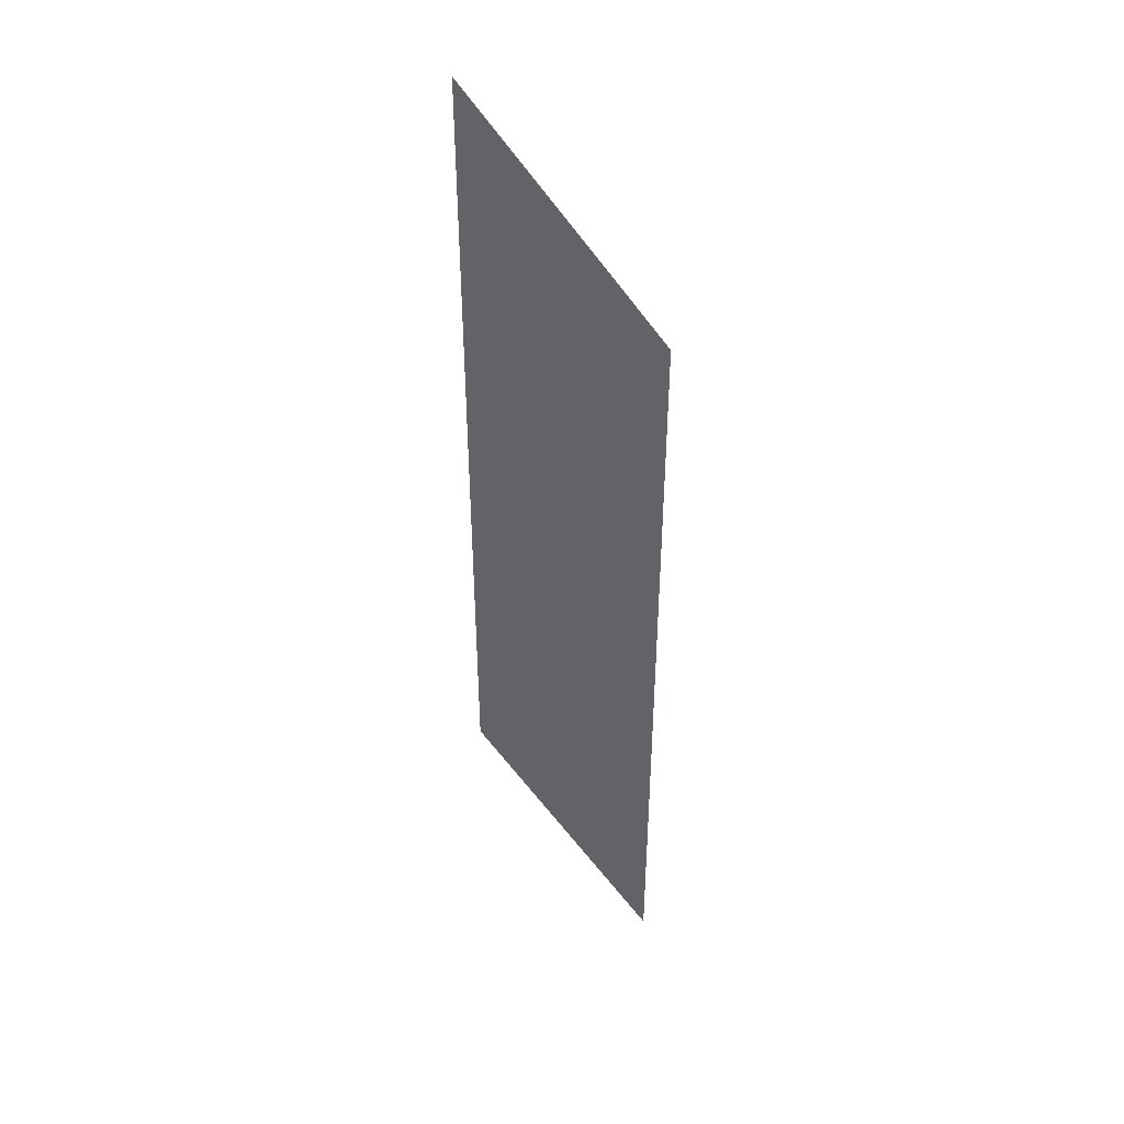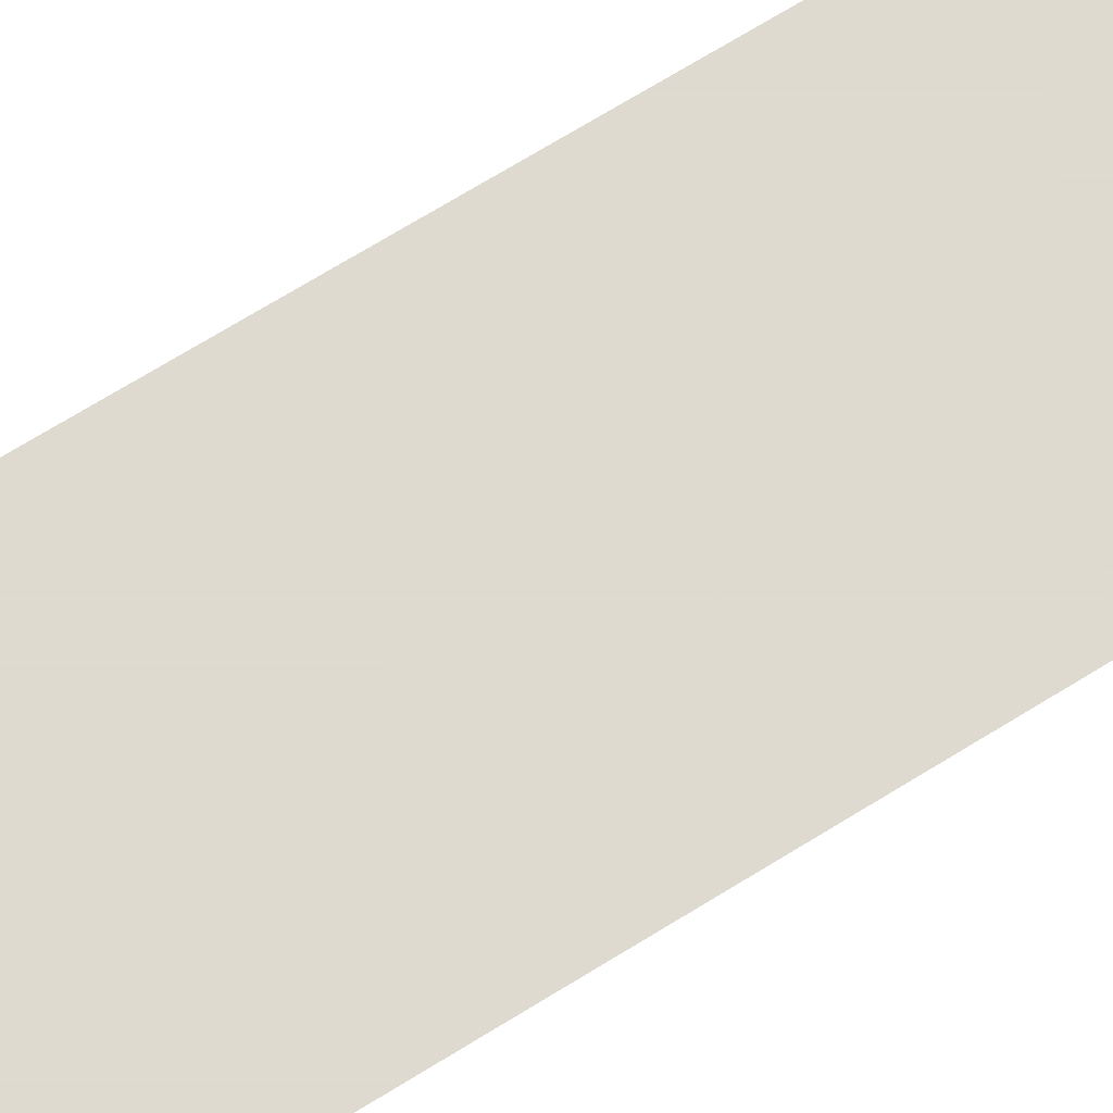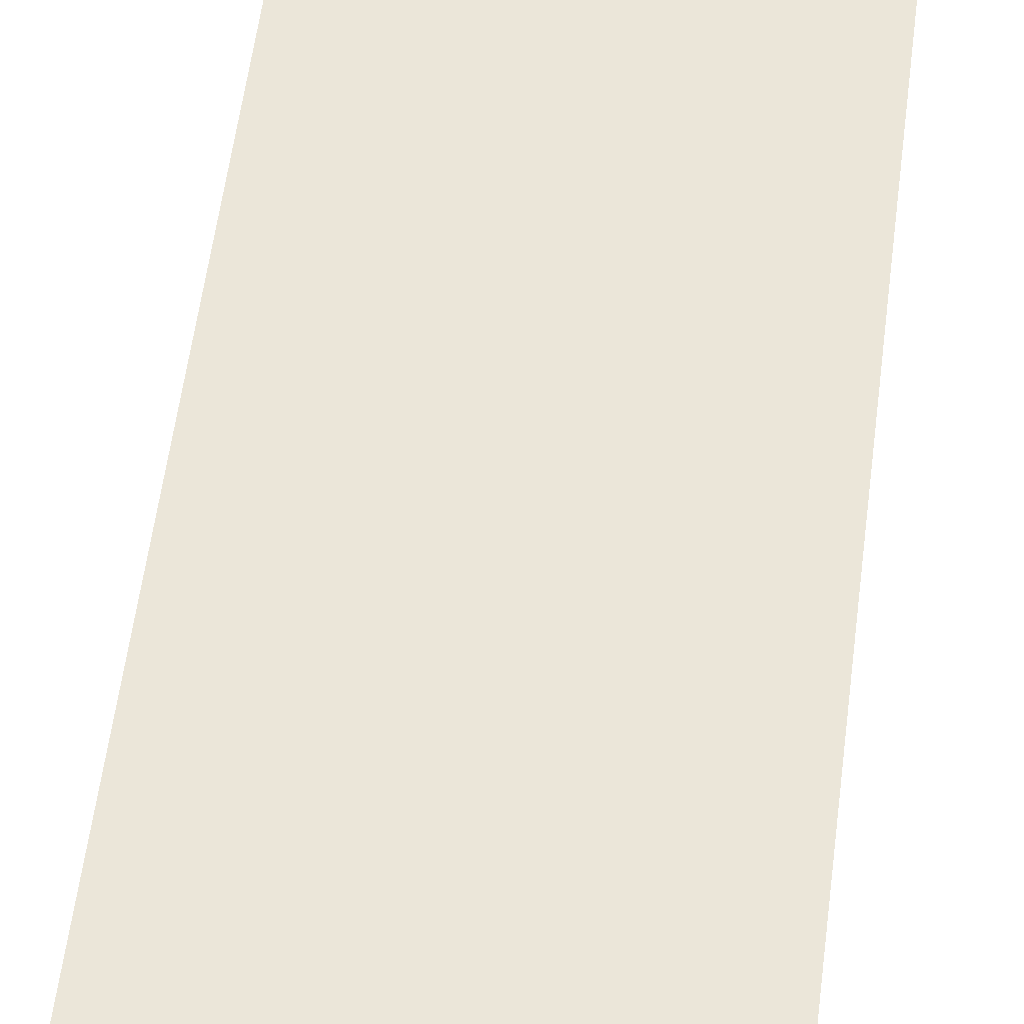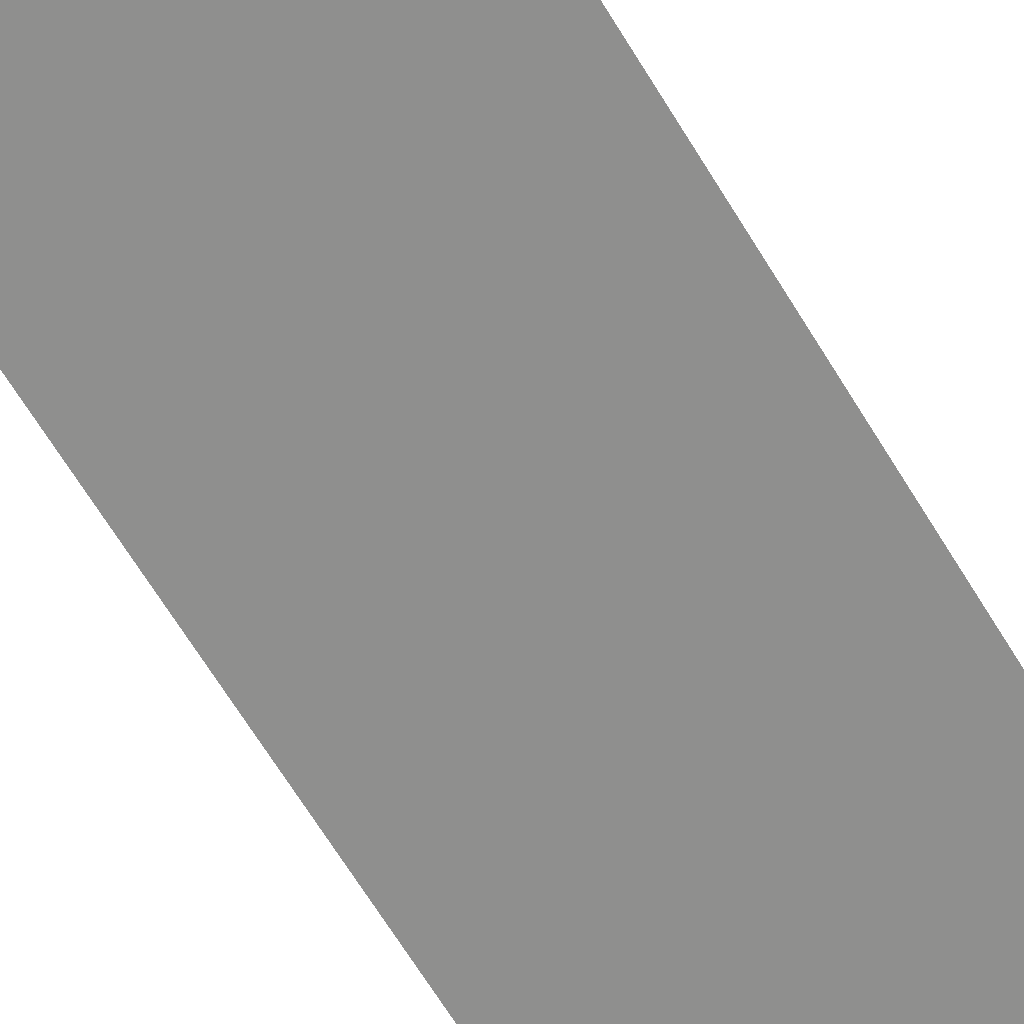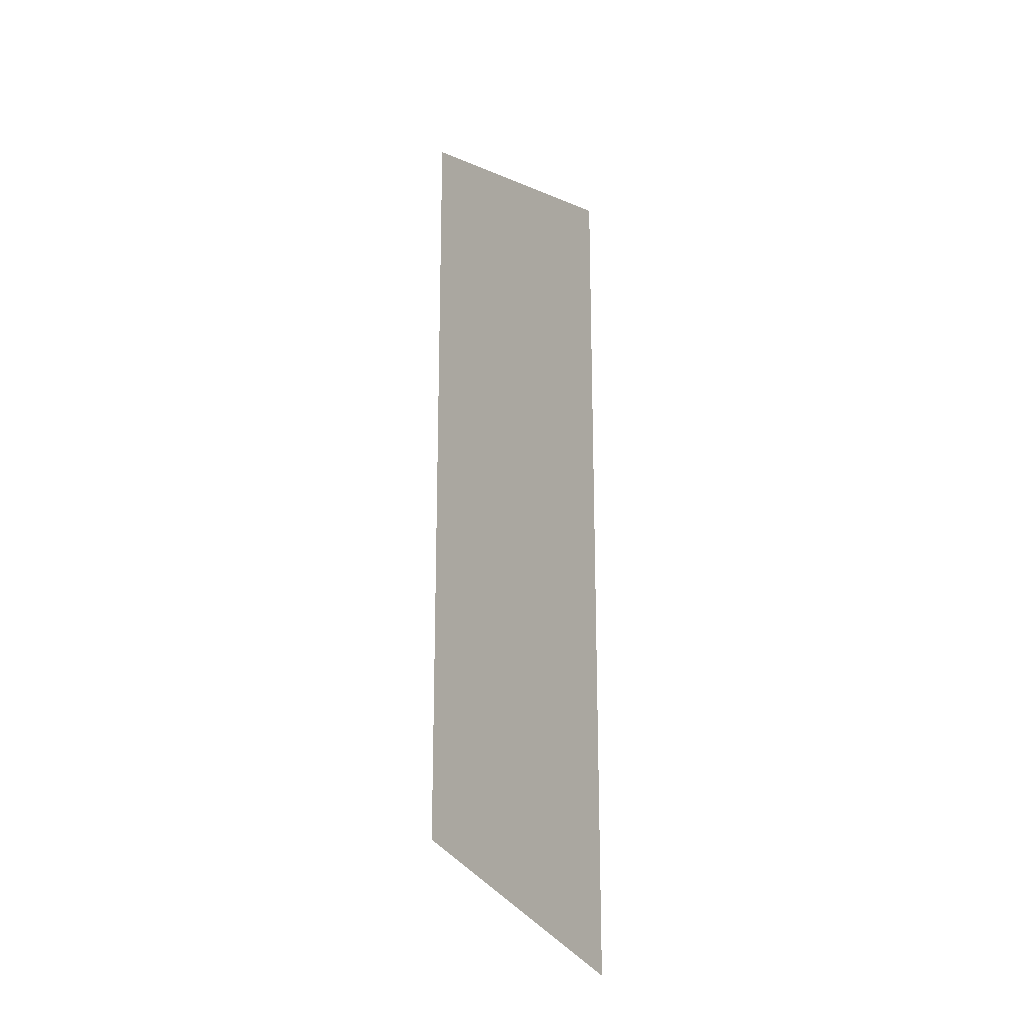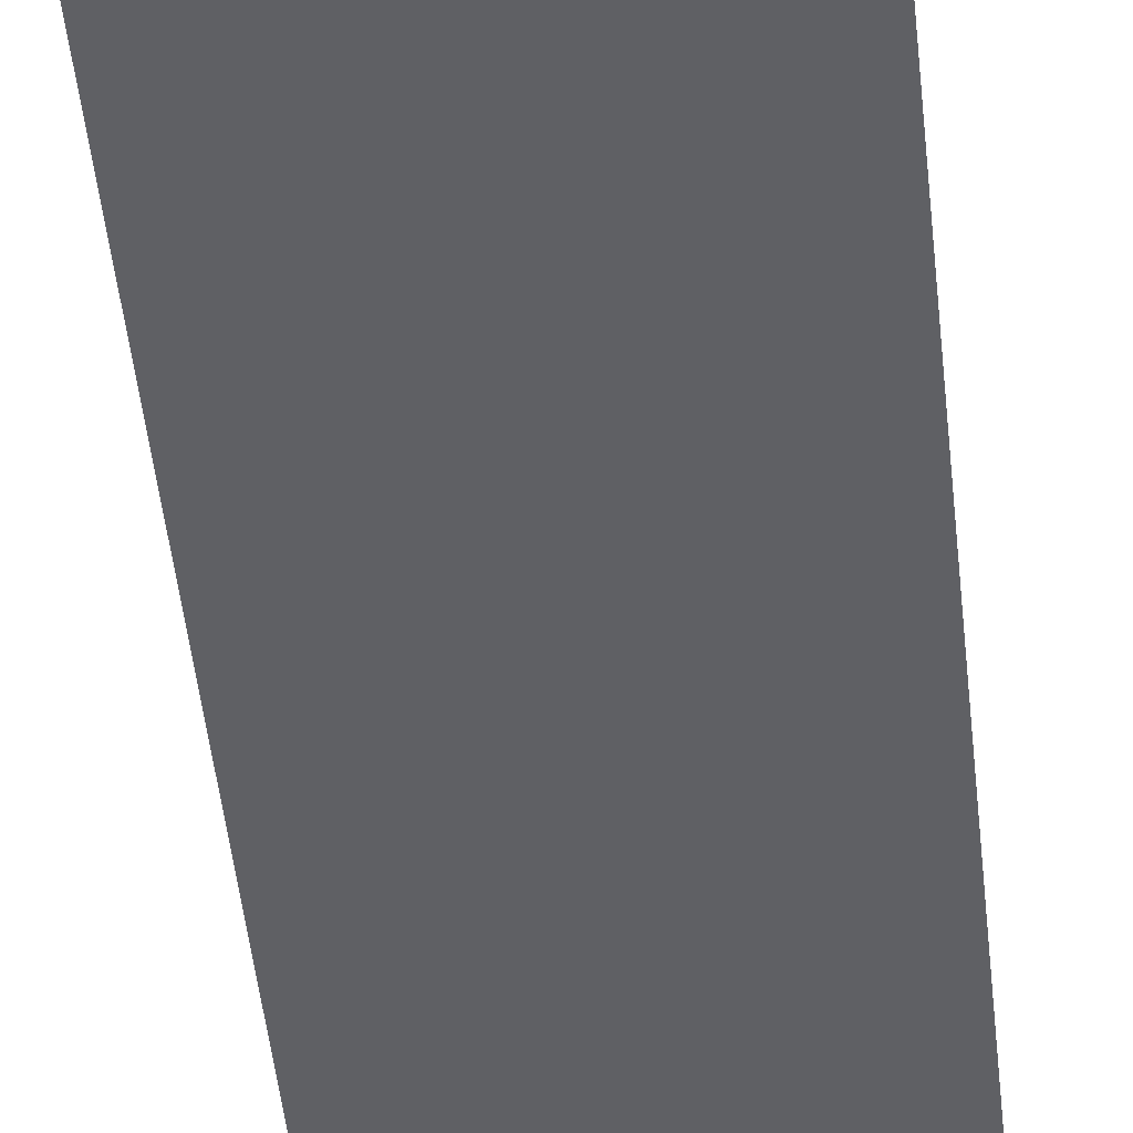
<metadata>
{"format":"obj","ext":"obj","renderer":"f3d","projection":"perspective","resolution":1024,"background":"white","views":[{"elev":44.4,"azim":-141.4,"up":"+Y"},{"elev":70.6,"azim":-121.7,"up":"+Z"},{"elev":47.2,"azim":-173.6,"up":"+Z"},{"elev":-65.2,"azim":-148.9,"up":"+Z"},{"elev":-20.3,"azim":-136.1,"up":"+Y"},{"elev":-44.5,"azim":5.6,"up":"+Z"}]}
</metadata>
<code>
o Text
v 0.06788 0.2379 0
v 0.06788 0.3903 0
v 0.1117 0.4227 0
v 0.1117 0.2672 0
f 2 4 3
f 1 4 2

</code>
